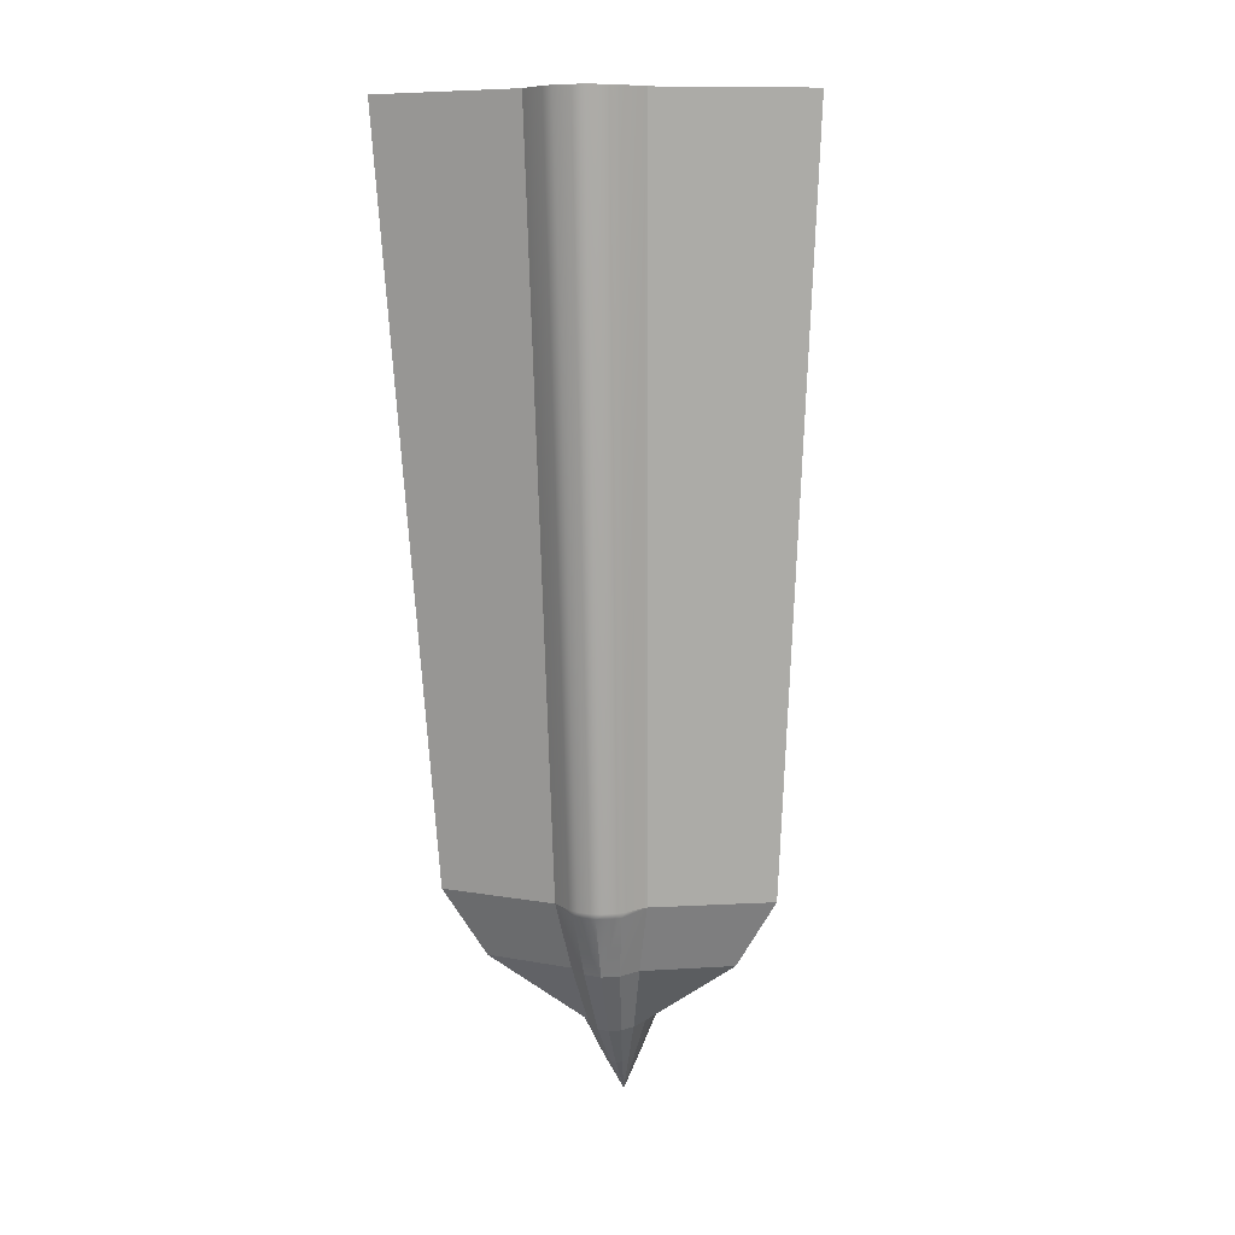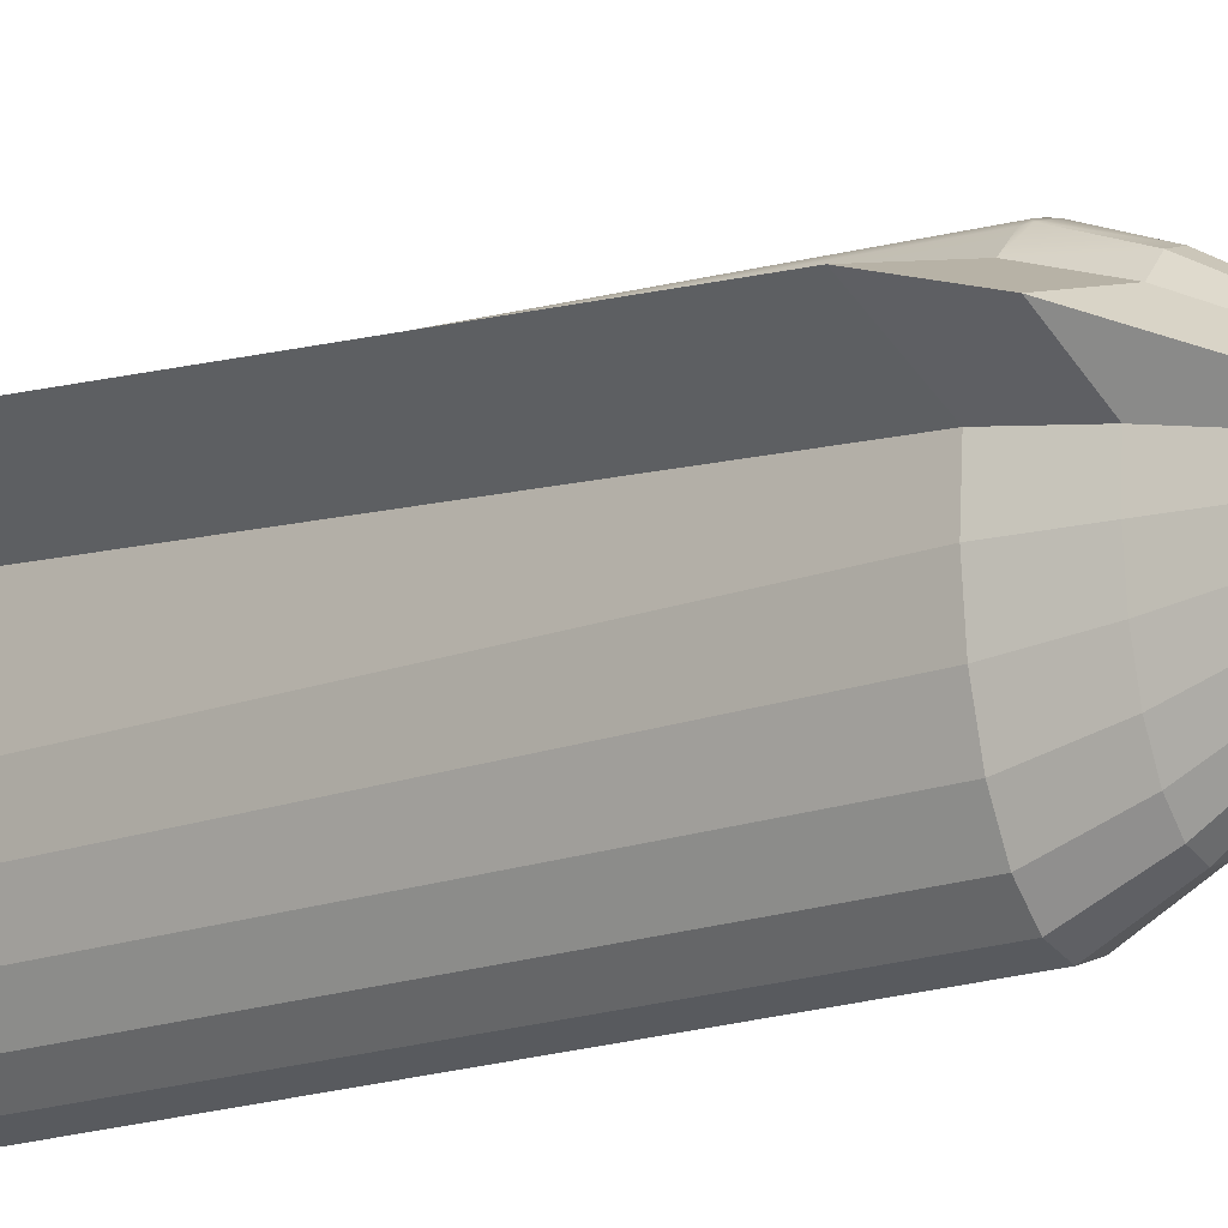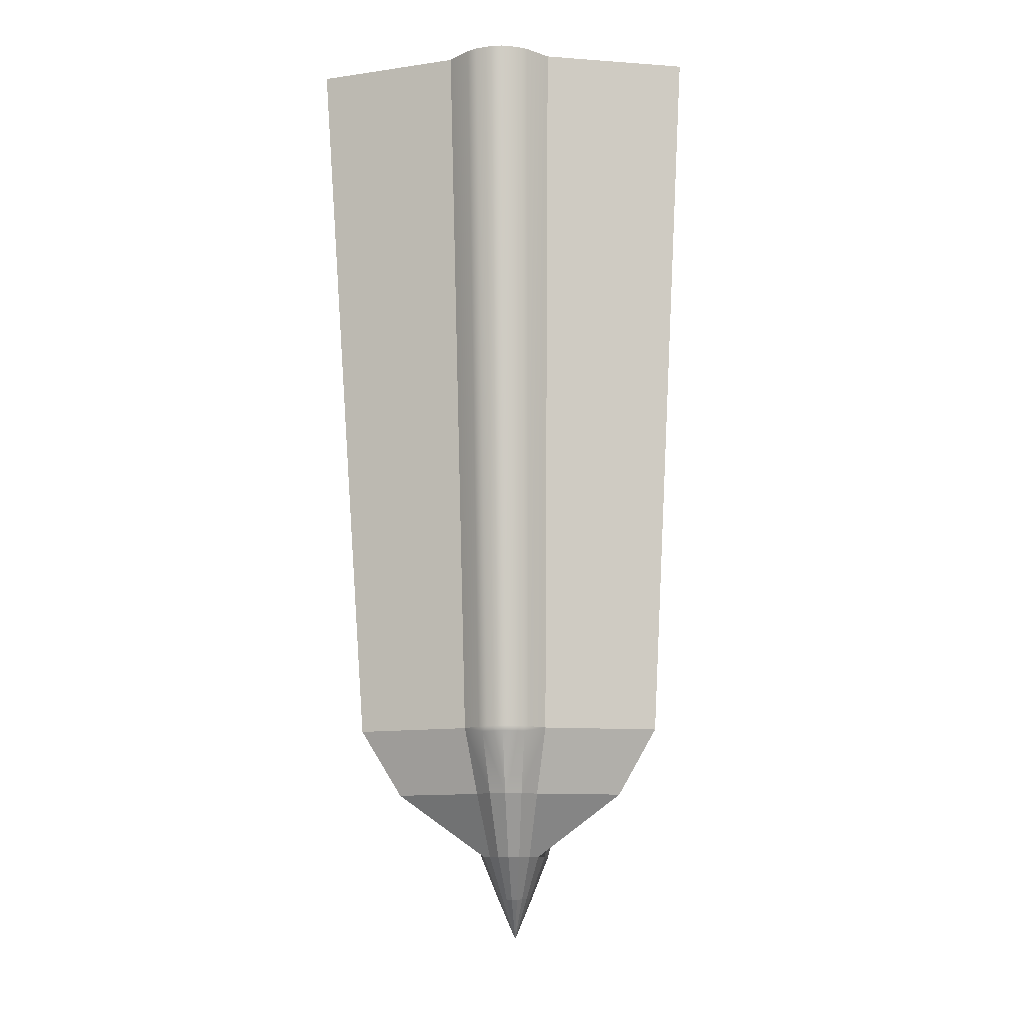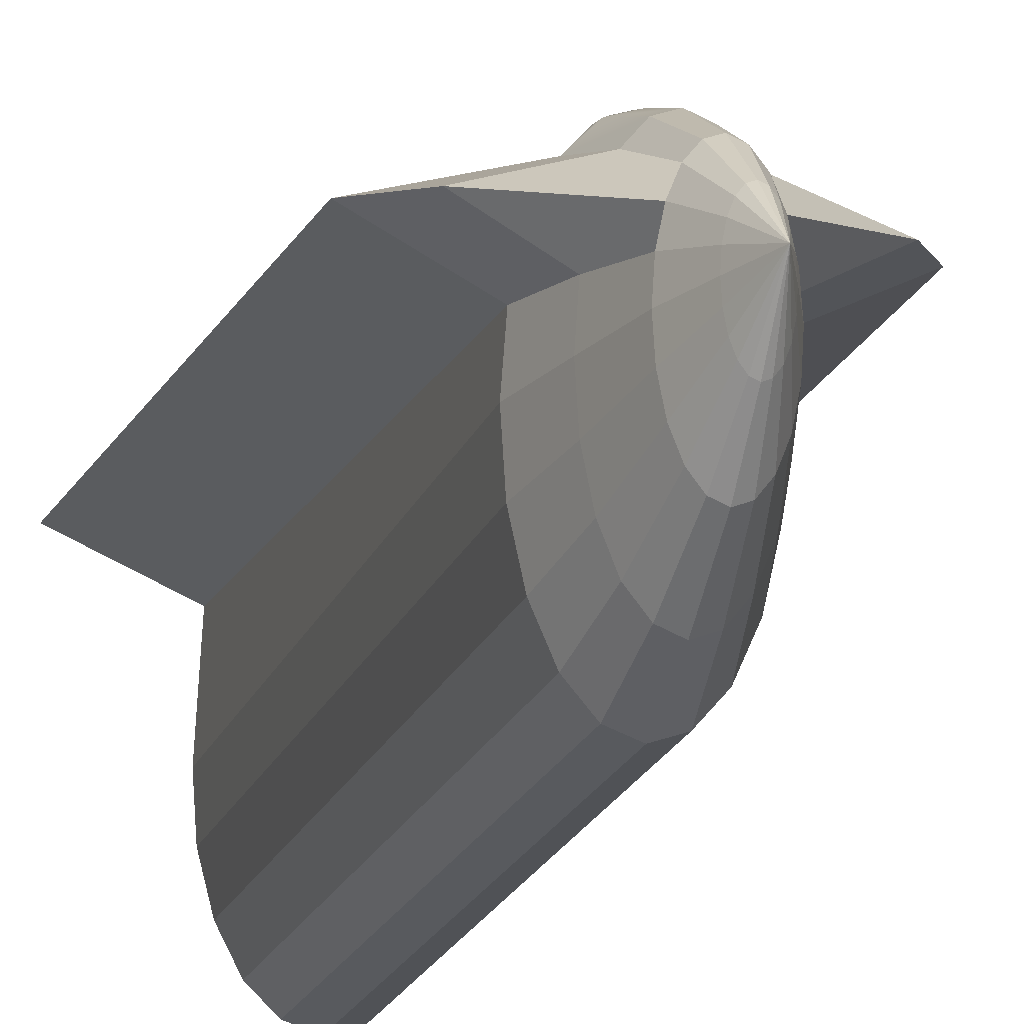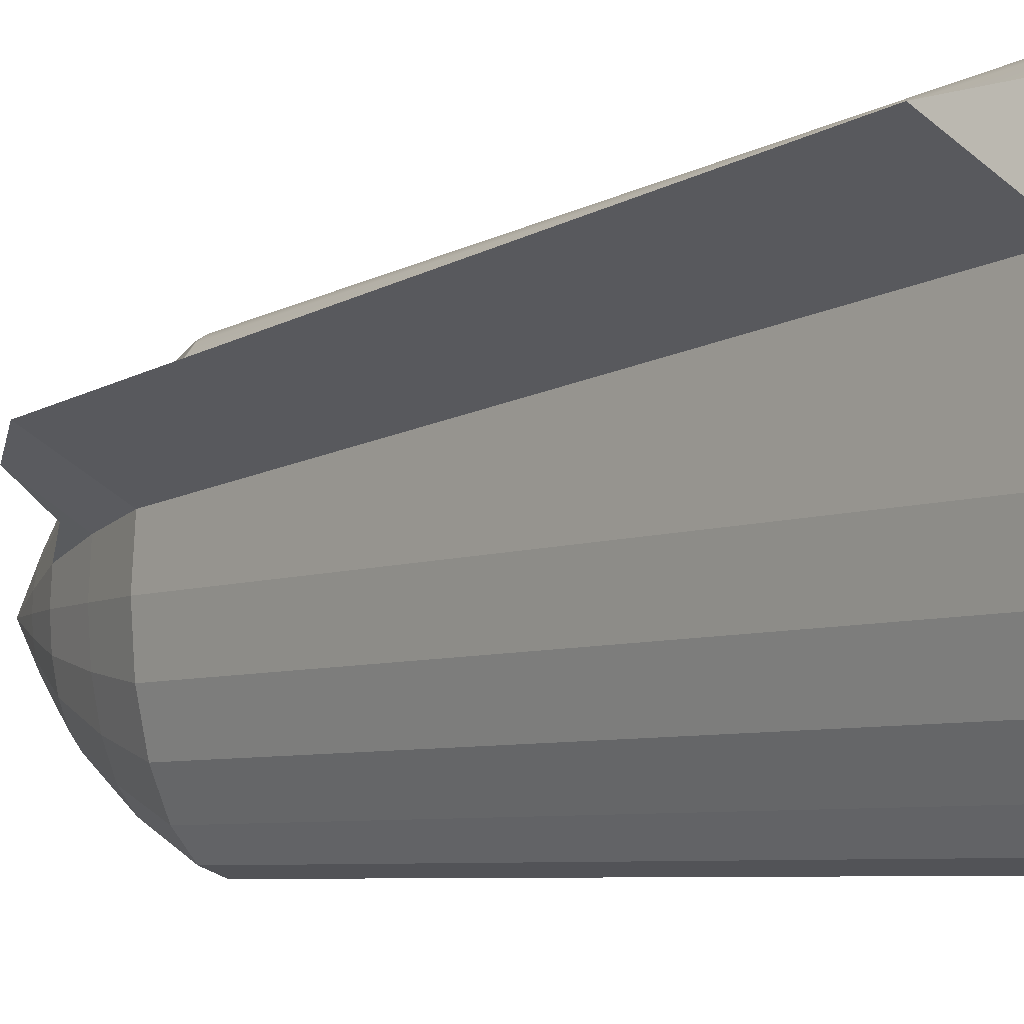
<metadata>
{"format":"obj","ext":"obj","renderer":"f3d","projection":"perspective","resolution":1024,"background":"white","views":[{"elev":8.4,"azim":-170.5,"up":"+Z"},{"elev":-16.4,"azim":131.4,"up":"+Y"},{"elev":-11.2,"azim":-175.1,"up":"+Z"},{"elev":-19.0,"azim":165.3,"up":"+Y"},{"elev":-5.5,"azim":-41.8,"up":"+Y"}]}
</metadata>
<code>
g default1
v 0.6702 0.5086 0.5391
v 0.5735 0.1402 0.5377
v 0.4209 -0.1526 0.5367
v 0.2275 -0.3413 0.5362
v 0.01208 -0.4073 0.5363
v -0.2042 -0.3443 0.537
v -0.4002 -0.1583 0.5382
v -0.5568 0.1324 0.5398
v -0.6585 0.4994 0.5416
v -0.6955 0.9068 0.5435
v -0.6672 1.764 0.5636
v -1.526 2.126 0.5668
v -0.4179 2.426 0.566
v 0.4032 2.431 0.5645
v 1.515 2.147 0.5612
v 0.6615 1.774 0.5612
v 0.7015 0.9163 0.5409
v 0.5273 0.467 -5.027
v 0.4504 0.1121 -5.029
v 0.3287 -0.1699 -5.03
v 0.1741 -0.3515 -5.03
v 0.001884 -0.4149 -5.03
v -0.1712 -0.3539 -5.029
v -0.3282 -0.1744 -5.028
v -0.4538 0.1059 -5.027
v -0.5356 0.4597 -5.025
v -0.5656 0.8522 -5.023
v -0.541 1.245 -5.022
v -1.228 1.595 -5.019
v -0.3424 1.882 -5.019
v 0.3146 1.887 -5.02
v 1.204 1.611 -5.023
v 0.5219 1.252 -5.024
v 0.552 0.8599 -5.025
v 0.393 0.5415 -5.549
v 0.3354 0.2528 -5.55
v 0.2443 0.02341 -5.551
v 0.1284 -0.1243 -5.551
v -0.000717 -0.1758 -5.551
v -0.1306 -0.1261 -5.551
v -0.2484 0.02003 -5.55
v -0.3427 0.2482 -5.549
v -0.4042 0.536 -5.547
v -0.4269 0.8555 -5.546
v -0.4086 1.175 -5.544
v -0.9241 1.46 -5.542
v -0.2599 1.693 -5.542
v -0.1441 1.841 -5.542
v -0.01491 1.892 -5.542
v 0.115 1.843 -5.542
v 0.2328 1.697 -5.543
v 0.9001 1.472 -5.546
v 0.3886 1.181 -5.546
v 0.4113 0.8612 -5.547
v 0.2585 0.6438 -6.05
v 0.2201 0.4463 -6.051
v 0.1594 0.2894 -6.052
v 0.08221 0.1884 -6.052
v -0.003898 0.1532 -6.052
v -0.09048 0.1872 -6.052
v -0.1691 0.2871 -6.051
v -0.2319 0.4432 -6.05
v -0.273 0.6401 -6.049
v -0.2882 0.8586 -6.048
v -0.276 1.077 -6.047
v -0.2376 1.275 -6.047
v -0.1769 1.432 -6.046
v -0.09971 1.533 -6.046
v -0.0136 1.568 -6.046
v 0.07297 1.534 -6.046
v 0.1516 1.434 -6.047
v 0.2144 1.278 -6.047
v 0.2555 1.081 -6.048
v 0.2707 0.8625 -6.049
v 0.1243 0.7472 -6.396
v 0.1051 0.6426 -6.397
v 0.0748 0.5595 -6.397
v 0.03622 0.506 -6.397
v -0.006829 0.4874 -6.397
v -0.05013 0.5054 -6.397
v -0.08944 0.5584 -6.397
v -0.1209 0.6411 -6.396
v -0.1415 0.7454 -6.396
v -0.1491 0.8611 -6.395
v -0.1431 0.977 -6.395
v -0.1239 1.082 -6.394
v -0.09359 1.165 -6.394
v -0.05502 1.218 -6.394
v -0.01197 1.237 -6.394
v 0.03133 1.219 -6.394
v 0.07064 1.166 -6.394
v 0.1021 1.083 -6.395
v 0.1227 0.9788 -6.395
v 0.1303 0.863 -6.396
v -0.01002 0.8635 -6.726
v -0.2563 2.583 0.5664
v -0.182 2.627 0.5665
v -0.1845 2.047 -5.058
v -0.2168 2.03 -5.019
v -0.1459 2.079 -5.019
v -0.05215 2.667 0.5664
v 0.03418 2.668 0.5663
v -0.0155 2.109 -5.058
v -0.05861 2.111 -5.019
v 0.02772 2.112 -5.019
v 0.1646 2.63 0.5659
v 0.2395 2.587 0.5655
v 0.1543 2.049 -5.059
v 0.1155 2.081 -5.019
v 0.187 2.032 -5.02
g initialShadingGroup polySurface20 spaceship2 polySurface30 polySurface1
f 1 2 18
f 18 2 19
f 2 3 19
f 19 3 20
f 3 4 20
f 20 4 21
f 4 5 21
f 21 5 22
f 5 6 22
f 22 6 23
f 7 24 6
f 6 24 23
f 8 25 7
f 7 25 24
f 9 26 8
f 8 26 25
f 10 27 9
f 9 27 26
f 11 28 10
f 10 28 27
f 12 29 11
f 11 29 28
f 12 13 29
f 29 13 30
f 96 99 13
f 13 99 30
f 100 97 104
f 104 97 101
f 102 106 105
f 105 106 109
f 107 14 110
f 110 14 31
f 15 32 14
f 14 32 31
f 15 16 32
f 32 16 33
f 16 17 33
f 33 17 34
f 17 1 34
f 34 1 18
f 19 36 18
f 18 36 35
f 20 37 19
f 19 37 36
f 21 38 20
f 20 38 37
f 22 39 21
f 21 39 38
f 22 23 39
f 39 23 40
f 23 24 40
f 40 24 41
f 24 25 41
f 41 25 42
f 25 26 42
f 42 26 43
f 26 27 43
f 43 27 44
f 28 45 27
f 27 45 44
f 29 46 28
f 28 46 45
f 29 30 46
f 46 30 47
f 47 30 48
f 48 30 98
f 30 99 98
f 32 52 31
f 31 52 51
f 32 33 52
f 52 33 53
f 33 34 53
f 53 34 54
f 18 35 34
f 34 35 54
f 36 56 35
f 35 56 55
f 37 57 36
f 36 57 56
f 38 58 37
f 37 58 57
f 39 59 38
f 38 59 58
f 39 40 59
f 59 40 60
f 40 41 60
f 60 41 61
f 41 42 61
f 61 42 62
f 42 43 62
f 62 43 63
f 43 44 63
f 63 44 64
f 45 65 44
f 44 65 64
f 46 66 45
f 45 66 65
f 46 47 66
f 66 47 67
f 48 68 47
f 47 68 67
f 49 69 48
f 48 69 68
f 49 50 69
f 69 50 70
f 50 51 70
f 70 51 71
f 52 72 51
f 51 72 71
f 52 53 72
f 72 53 73
f 53 54 73
f 73 54 74
f 35 55 54
f 54 55 74
f 56 76 55
f 55 76 75
f 57 77 56
f 56 77 76
f 58 78 57
f 57 78 77
f 59 79 58
f 58 79 78
f 59 60 79
f 79 60 80
f 60 61 80
f 80 61 81
f 61 62 81
f 81 62 82
f 62 63 82
f 82 63 83
f 63 64 83
f 83 64 84
f 65 85 64
f 64 85 84
f 66 86 65
f 65 86 85
f 67 87 66
f 66 87 86
f 68 88 67
f 67 88 87
f 69 89 68
f 68 89 88
f 69 70 89
f 89 70 90
f 70 71 90
f 90 71 91
f 71 72 91
f 91 72 92
f 72 73 92
f 92 73 93
f 73 74 93
f 93 74 94
f 55 75 74
f 74 75 94
f 15 14 16
f 12 11 13
f 5 4 6
f 6 4 7
f 4 3 7
f 7 3 8
f 3 2 8
f 8 2 9
f 2 1 9
f 1 17 9
f 9 17 10
f 17 16 10
f 10 16 11
f 16 14 11
f 11 14 13
f 14 107 13
f 13 107 96
f 107 106 96
f 106 102 96
f 102 101 96
f 101 97 96
f 75 76 95
f 76 77 95
f 77 78 95
f 78 79 95
f 79 80 95
f 80 81 95
f 81 82 95
f 82 83 95
f 83 84 95
f 84 85 95
f 85 86 95
f 86 87 95
f 87 88 95
f 88 89 95
f 89 90 95
f 90 91 95
f 91 92 95
f 92 93 95
f 93 94 95
f 94 75 95
f 48 98 49
f 49 98 103
f 98 100 103
f 100 104 103
f 50 49 108
f 49 103 108
f 108 103 109
f 103 105 109
f 51 50 31
f 50 108 31
f 108 110 31
f 97 100 96
f 96 100 99
f 101 102 104
f 104 102 105
f 106 107 109
f 109 107 110
f 98 99 100
f 103 104 105
f 108 109 110
g default
v 0.6702 0.5086 0.5391
v 0.5735 0.1402 0.5377
v 0.4209 -0.1526 0.5367
v 0.2275 -0.3413 0.5362
v 0.01208 -0.4073 0.5363
v -0.2042 -0.3443 0.537
v -0.4002 -0.1583 0.5382
v -0.5568 0.1324 0.5398
v -0.6585 0.4994 0.5416
v -0.6955 0.9068 0.5435
v -0.6672 1.764 0.5636
v -1.526 2.126 0.5668
v -0.4179 2.426 0.566
v 0.4032 2.431 0.5645
v 1.515 2.147 0.5612
v 0.6615 1.774 0.5612
v 0.7015 0.9163 0.5409
v 0.5273 0.467 -5.027
v 0.4504 0.1121 -5.029
v 0.3287 -0.1699 -5.03
v 0.1741 -0.3515 -5.03
v 0.001884 -0.4149 -5.03
v -0.1712 -0.3539 -5.029
v -0.3282 -0.1744 -5.028
v -0.4538 0.1059 -5.027
v -0.5356 0.4597 -5.025
v -0.5656 0.8522 -5.023
v -0.541 1.245 -5.022
v -1.228 1.595 -5.019
v -0.3424 1.882 -5.019
v 0.3146 1.887 -5.02
v 1.204 1.611 -5.023
v 0.5219 1.252 -5.024
v 0.552 0.8599 -5.025
v 0.393 0.5415 -5.549
v 0.3354 0.2528 -5.55
v 0.2443 0.02341 -5.551
v 0.1284 -0.1243 -5.551
v -0.000717 -0.1758 -5.551
v -0.1306 -0.1261 -5.551
v -0.2484 0.02003 -5.55
v -0.3427 0.2482 -5.549
v -0.4042 0.536 -5.547
v -0.4269 0.8555 -5.546
v -0.4086 1.175 -5.544
v -0.9241 1.46 -5.542
v -0.2599 1.693 -5.542
v -0.1441 1.841 -5.542
v -0.01491 1.892 -5.542
v 0.115 1.843 -5.542
v 0.2328 1.697 -5.543
v 0.9001 1.472 -5.546
v 0.3886 1.181 -5.546
v 0.4113 0.8612 -5.547
v 0.2585 0.6438 -6.05
v 0.2201 0.4463 -6.051
v 0.1594 0.2894 -6.052
v 0.08221 0.1884 -6.052
v -0.003898 0.1532 -6.052
v -0.09048 0.1872 -6.052
v -0.1691 0.2871 -6.051
v -0.2319 0.4432 -6.05
v -0.273 0.6401 -6.049
v -0.2882 0.8586 -6.048
v -0.276 1.077 -6.047
v -0.2376 1.275 -6.047
v -0.1769 1.432 -6.046
v -0.09971 1.533 -6.046
v -0.0136 1.568 -6.046
v 0.07297 1.534 -6.046
v 0.1516 1.434 -6.047
v 0.2144 1.278 -6.047
v 0.2555 1.081 -6.048
v 0.2707 0.8625 -6.049
v 0.1243 0.7472 -6.396
v 0.1051 0.6426 -6.397
v 0.0748 0.5595 -6.397
v 0.03622 0.506 -6.397
v -0.006829 0.4874 -6.397
v -0.05013 0.5054 -6.397
v -0.08944 0.5584 -6.397
v -0.1209 0.6411 -6.396
v -0.1415 0.7454 -6.396
v -0.1491 0.8611 -6.395
v -0.1431 0.977 -6.395
v -0.1239 1.082 -6.394
v -0.09359 1.165 -6.394
v -0.05502 1.218 -6.394
v -0.01197 1.237 -6.394
v 0.03133 1.219 -6.394
v 0.07064 1.166 -6.394
v 0.1021 1.083 -6.395
v 0.1227 0.9788 -6.395
v 0.1303 0.863 -6.396
v -0.01002 0.8635 -6.726
v -0.2563 2.583 0.5664
v -0.182 2.627 0.5665
v -0.1845 2.047 -5.058
v -0.2168 2.03 -5.019
v -0.1459 2.079 -5.019
v -0.05215 2.667 0.5664
v 0.03418 2.668 0.5663
v -0.0155 2.109 -5.058
v -0.05861 2.111 -5.019
v 0.02772 2.112 -5.019
v 0.1646 2.63 0.5659
v 0.2395 2.587 0.5655
v 0.1543 2.049 -5.059
v 0.1155 2.081 -5.019
v 0.187 2.032 -5.02
g polySurface30 polySurface1
f 111 112 128
f 128 112 129
f 112 113 129
f 129 113 130
f 113 114 130
f 130 114 131
f 114 115 131
f 131 115 132
f 115 116 132
f 132 116 133
f 117 134 116
f 116 134 133
f 118 135 117
f 117 135 134
f 119 136 118
f 118 136 135
f 120 137 119
f 119 137 136
f 121 138 120
f 120 138 137
f 122 139 121
f 121 139 138
f 122 123 139
f 139 123 140
f 206 209 123
f 123 209 140
f 210 207 214
f 214 207 211
f 212 216 215
f 215 216 219
f 217 124 220
f 220 124 141
f 125 142 124
f 124 142 141
f 125 126 142
f 142 126 143
f 126 127 143
f 143 127 144
f 127 111 144
f 144 111 128
f 129 146 128
f 128 146 145
f 130 147 129
f 129 147 146
f 131 148 130
f 130 148 147
f 132 149 131
f 131 149 148
f 132 133 149
f 149 133 150
f 133 134 150
f 150 134 151
f 134 135 151
f 151 135 152
f 135 136 152
f 152 136 153
f 136 137 153
f 153 137 154
f 138 155 137
f 137 155 154
f 139 156 138
f 138 156 155
f 139 140 156
f 156 140 157
f 157 140 158
f 158 140 208
f 140 209 208
f 142 162 141
f 141 162 161
f 142 143 162
f 162 143 163
f 143 144 163
f 163 144 164
f 128 145 144
f 144 145 164
f 146 166 145
f 145 166 165
f 147 167 146
f 146 167 166
f 148 168 147
f 147 168 167
f 149 169 148
f 148 169 168
f 149 150 169
f 169 150 170
f 150 151 170
f 170 151 171
f 151 152 171
f 171 152 172
f 152 153 172
f 172 153 173
f 153 154 173
f 173 154 174
f 155 175 154
f 154 175 174
f 156 176 155
f 155 176 175
f 156 157 176
f 176 157 177
f 158 178 157
f 157 178 177
f 159 179 158
f 158 179 178
f 159 160 179
f 179 160 180
f 160 161 180
f 180 161 181
f 162 182 161
f 161 182 181
f 162 163 182
f 182 163 183
f 163 164 183
f 183 164 184
f 145 165 164
f 164 165 184
f 166 186 165
f 165 186 185
f 167 187 166
f 166 187 186
f 168 188 167
f 167 188 187
f 169 189 168
f 168 189 188
f 169 170 189
f 189 170 190
f 170 171 190
f 190 171 191
f 171 172 191
f 191 172 192
f 172 173 192
f 192 173 193
f 173 174 193
f 193 174 194
f 175 195 174
f 174 195 194
f 176 196 175
f 175 196 195
f 177 197 176
f 176 197 196
f 178 198 177
f 177 198 197
f 179 199 178
f 178 199 198
f 179 180 199
f 199 180 200
f 180 181 200
f 200 181 201
f 181 182 201
f 201 182 202
f 182 183 202
f 202 183 203
f 183 184 203
f 203 184 204
f 165 185 184
f 184 185 204
f 125 124 126
f 122 121 123
f 115 114 116
f 116 114 117
f 114 113 117
f 117 113 118
f 113 112 118
f 118 112 119
f 112 111 119
f 111 127 119
f 119 127 120
f 127 126 120
f 120 126 121
f 126 124 121
f 121 124 123
f 124 217 123
f 123 217 206
f 217 216 206
f 216 212 206
f 212 211 206
f 211 207 206
f 185 186 205
f 186 187 205
f 187 188 205
f 188 189 205
f 189 190 205
f 190 191 205
f 191 192 205
f 192 193 205
f 193 194 205
f 194 195 205
f 195 196 205
f 196 197 205
f 197 198 205
f 198 199 205
f 199 200 205
f 200 201 205
f 201 202 205
f 202 203 205
f 203 204 205
f 204 185 205
f 158 208 159
f 159 208 213
f 208 210 213
f 210 214 213
f 160 159 218
f 159 213 218
f 218 213 219
f 213 215 219
f 161 160 141
f 160 218 141
f 218 220 141
f 207 210 206
f 206 210 209
f 211 212 214
f 214 212 215
f 216 217 219
f 219 217 220
f 208 209 210
f 213 214 215
f 218 219 220

</code>
